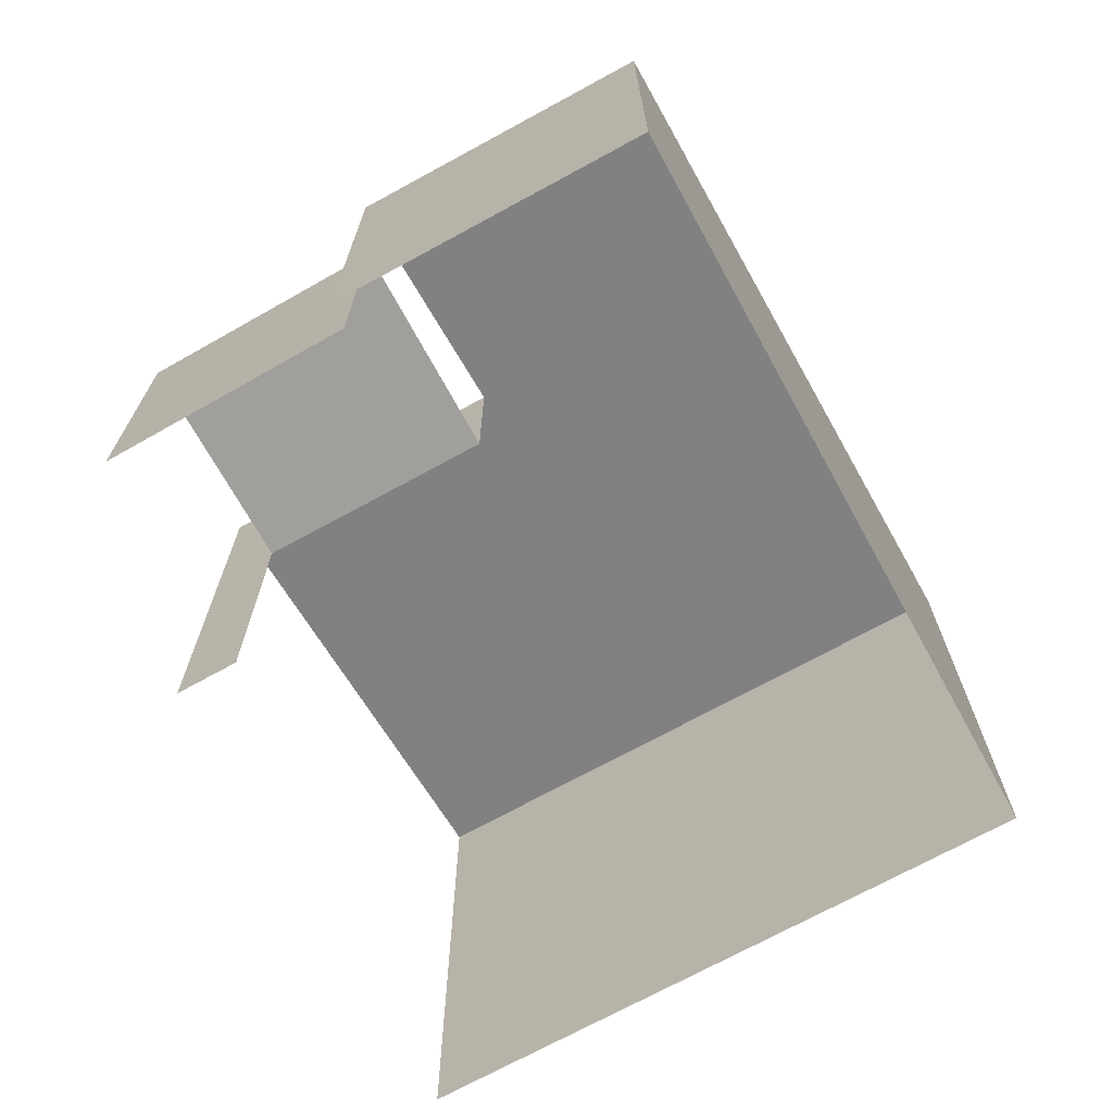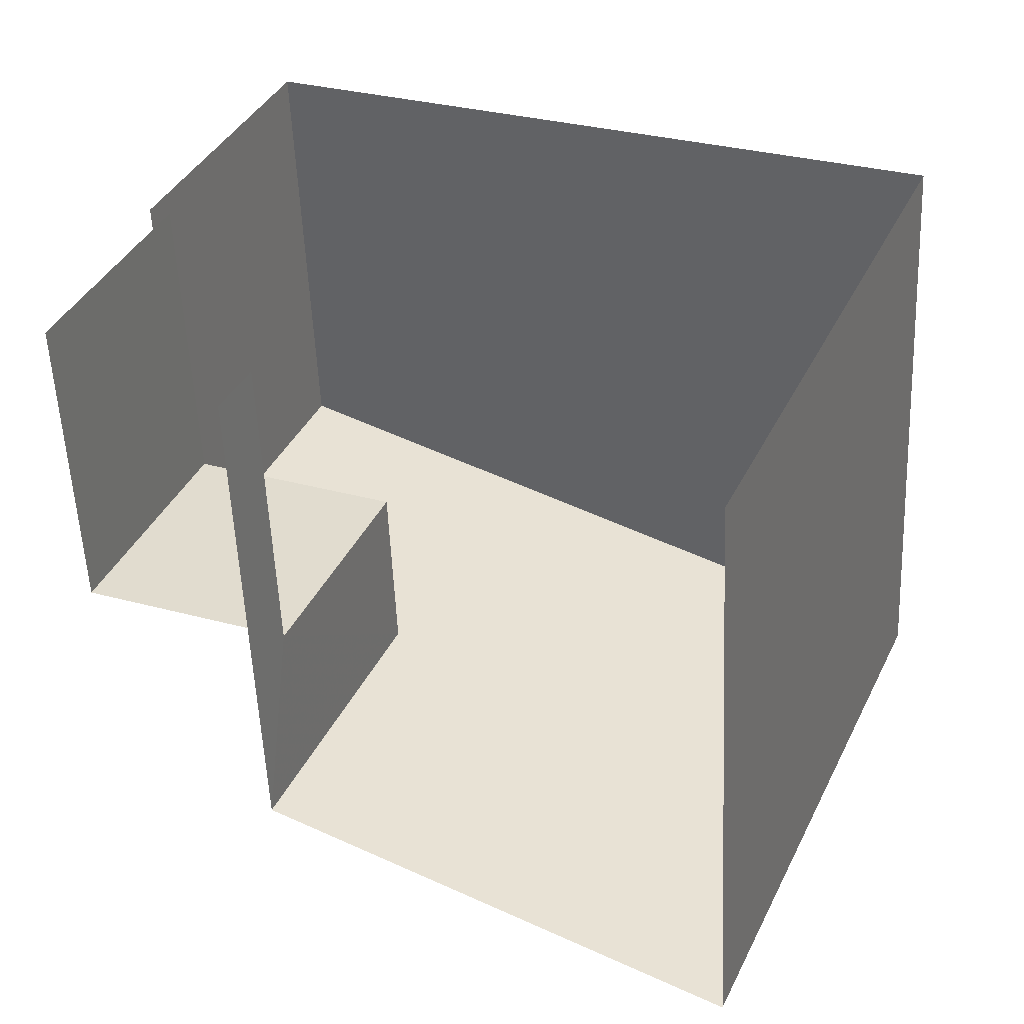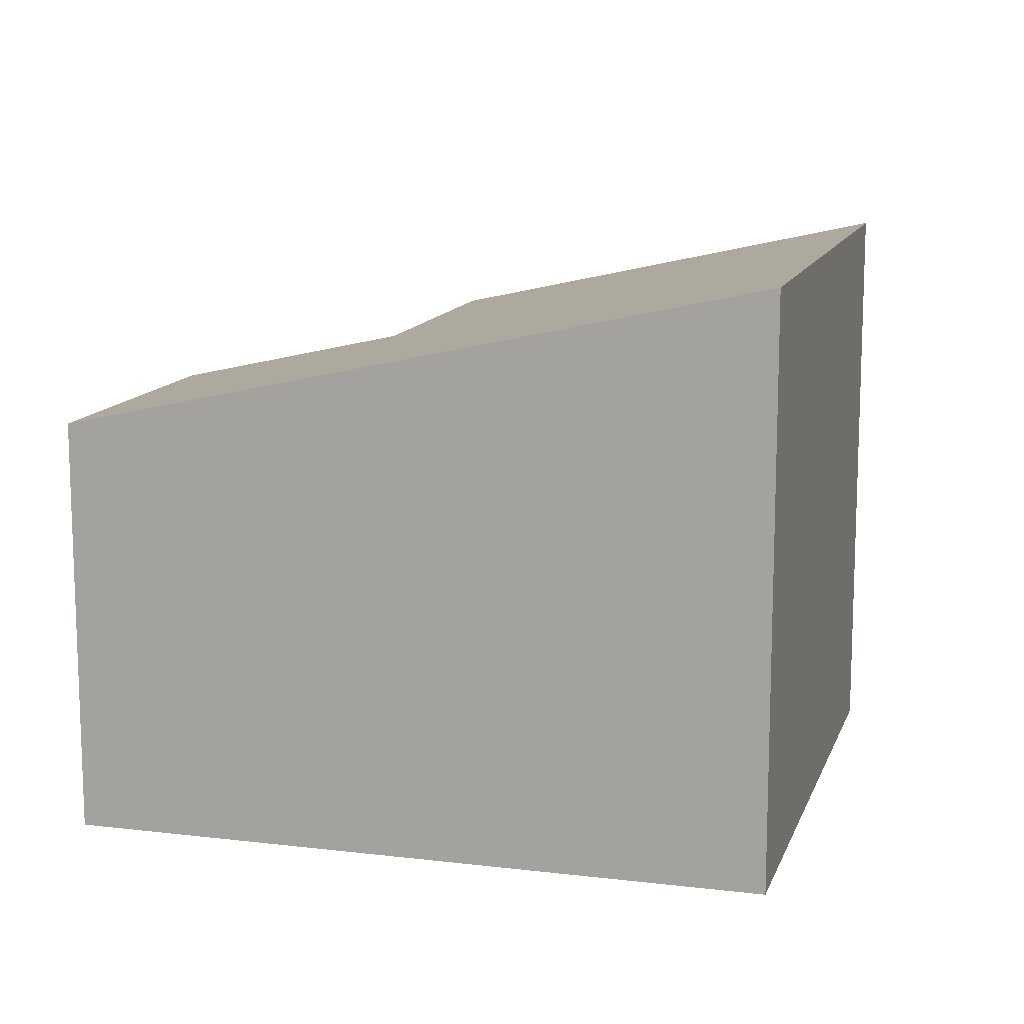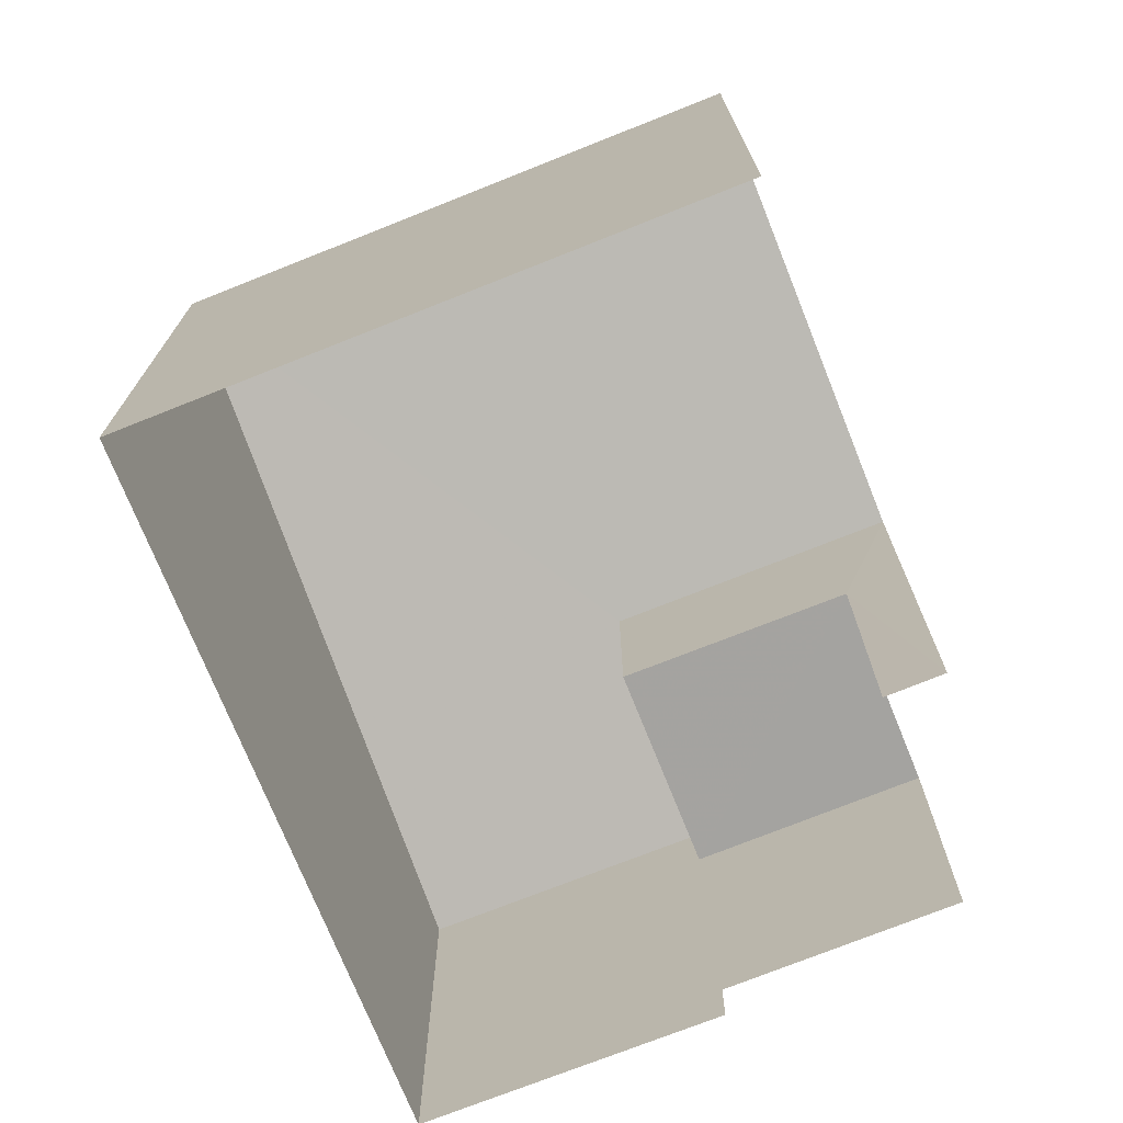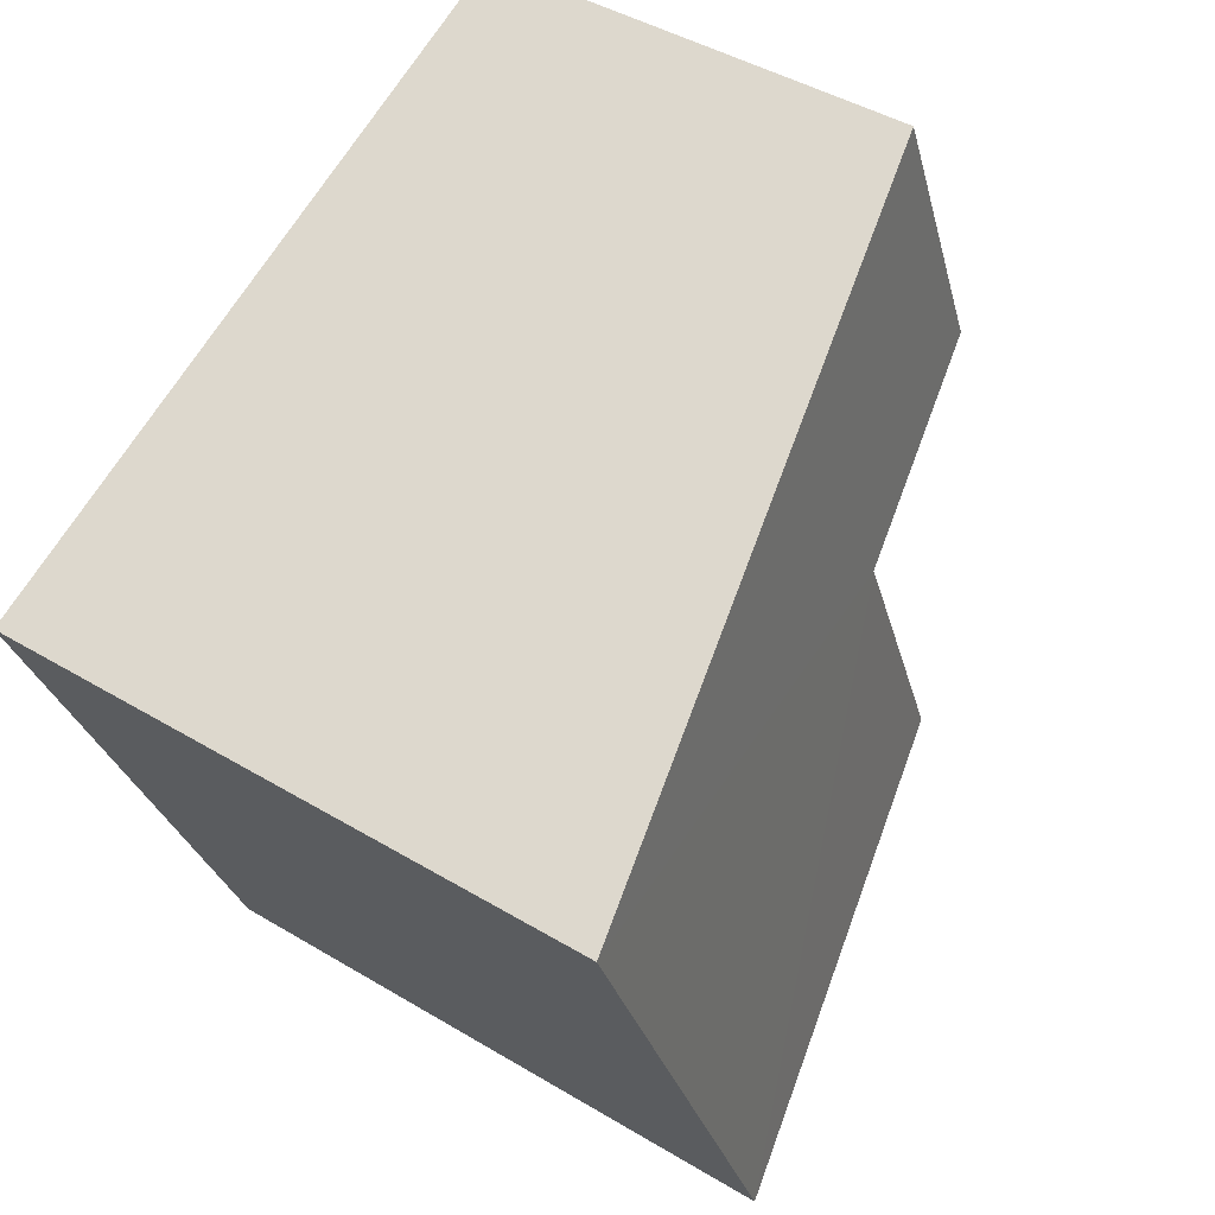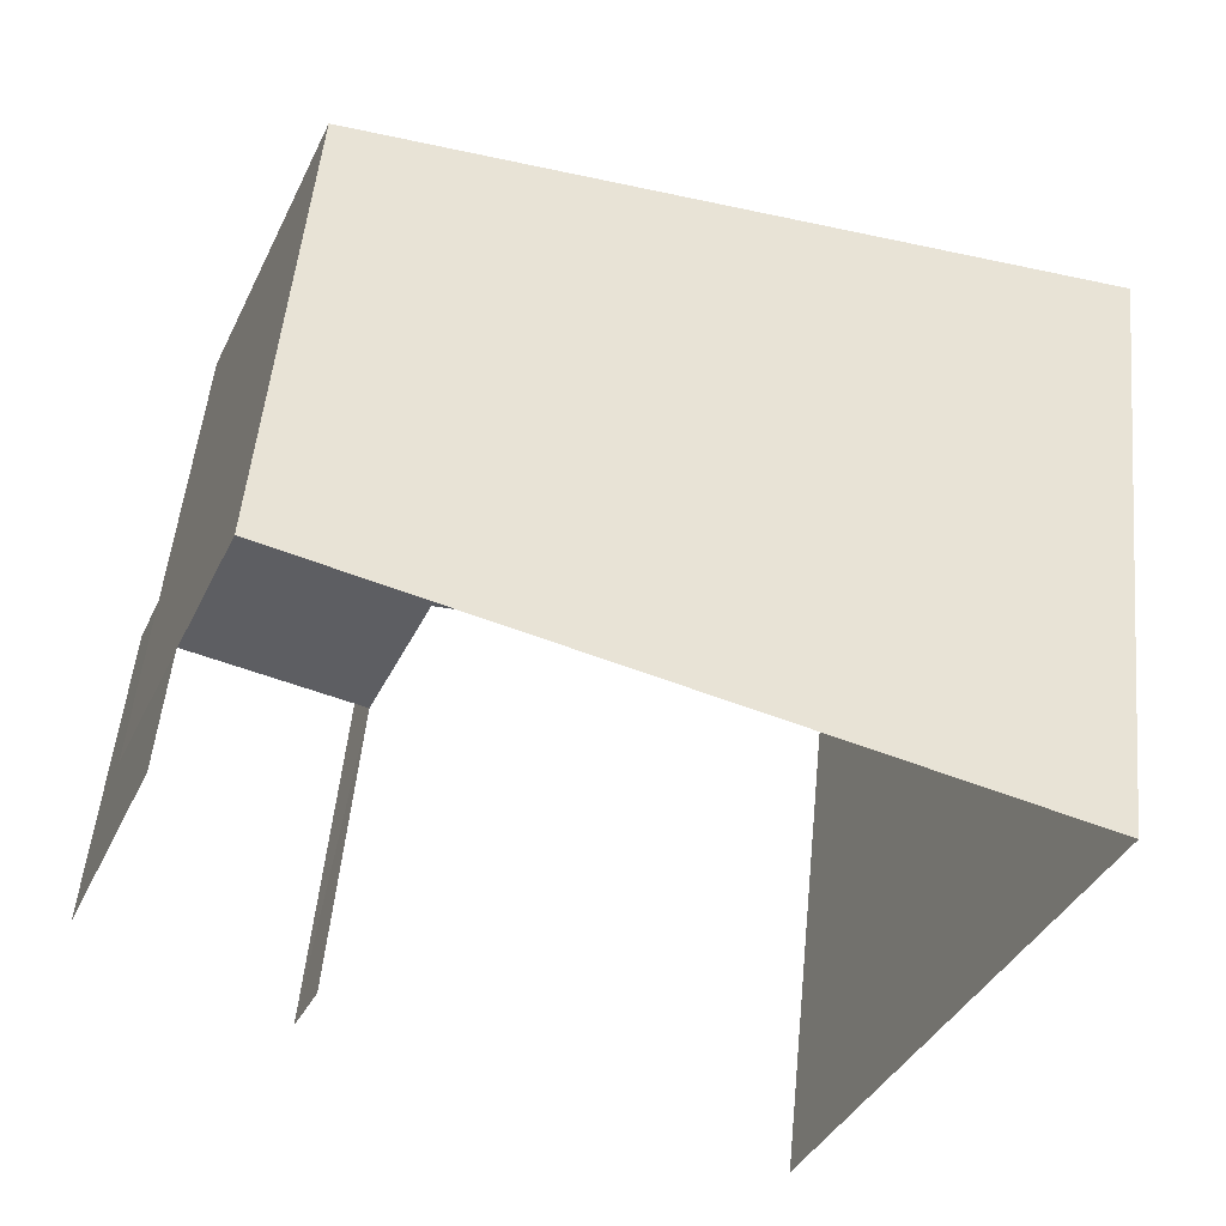
<metadata>
{"format":"obj","ext":"obj","renderer":"f3d","projection":"perspective","resolution":1024,"background":"white","views":[{"elev":-71.3,"azim":141.6,"up":"+Z"},{"elev":-54.6,"azim":-177.4,"up":"+Y"},{"elev":12.7,"azim":-141.5,"up":"+Z"},{"elev":-73.0,"azim":-45.5,"up":"+Z"},{"elev":43.4,"azim":-54.5,"up":"+Y"},{"elev":51.0,"azim":-174.4,"up":"+Y"}]}
</metadata>
<code>
v -2.201e+05 -1.239e+05 36.66
v -2.201e+05 -1.239e+05 36.66
v -2.201e+05 -1.239e+05 36.66
v -2.201e+05 -1.239e+05 36.66
v -2.201e+05 -1.239e+05 36.66
v -2.201e+05 -1.239e+05 36.66
v -2.201e+05 -1.239e+05 36.66
v -2.201e+05 -1.239e+05 36.66
v -2.201e+05 -1.239e+05 44.57
v -2.201e+05 -1.239e+05 43.12
v -2.201e+05 -1.239e+05 43.12
v -2.201e+05 -1.239e+05 44.57
v -2.201e+05 -1.239e+05 42.39
v -2.201e+05 -1.239e+05 42.39
v -2.201e+05 -1.239e+05 40.76
v -2.201e+05 -1.239e+05 40.76
v -2.201e+05 -1.239e+05 40.76
v -2.201e+05 -1.239e+05 40.76
f 1 2 3
f 4 1 5
f 6 7 3
f 8 5 1
f 7 8 3
f 3 8 1
f 1 4 15
f 4 14 15
f 15 14 18
f 14 11 18
f 16 2 17
f 16 3 2
f 10 7 6
f 10 9 7
f 9 10 11
f 9 11 12
f 11 13 12
f 11 14 13
f 15 16 17
f 15 18 16
f 13 4 5
f 13 14 4
f 13 5 8
f 12 13 8
f 15 17 2
f 1 15 2
f 12 8 7
f 9 12 7
f 6 16 10
f 10 16 11
f 6 3 16
f 11 16 18

</code>
